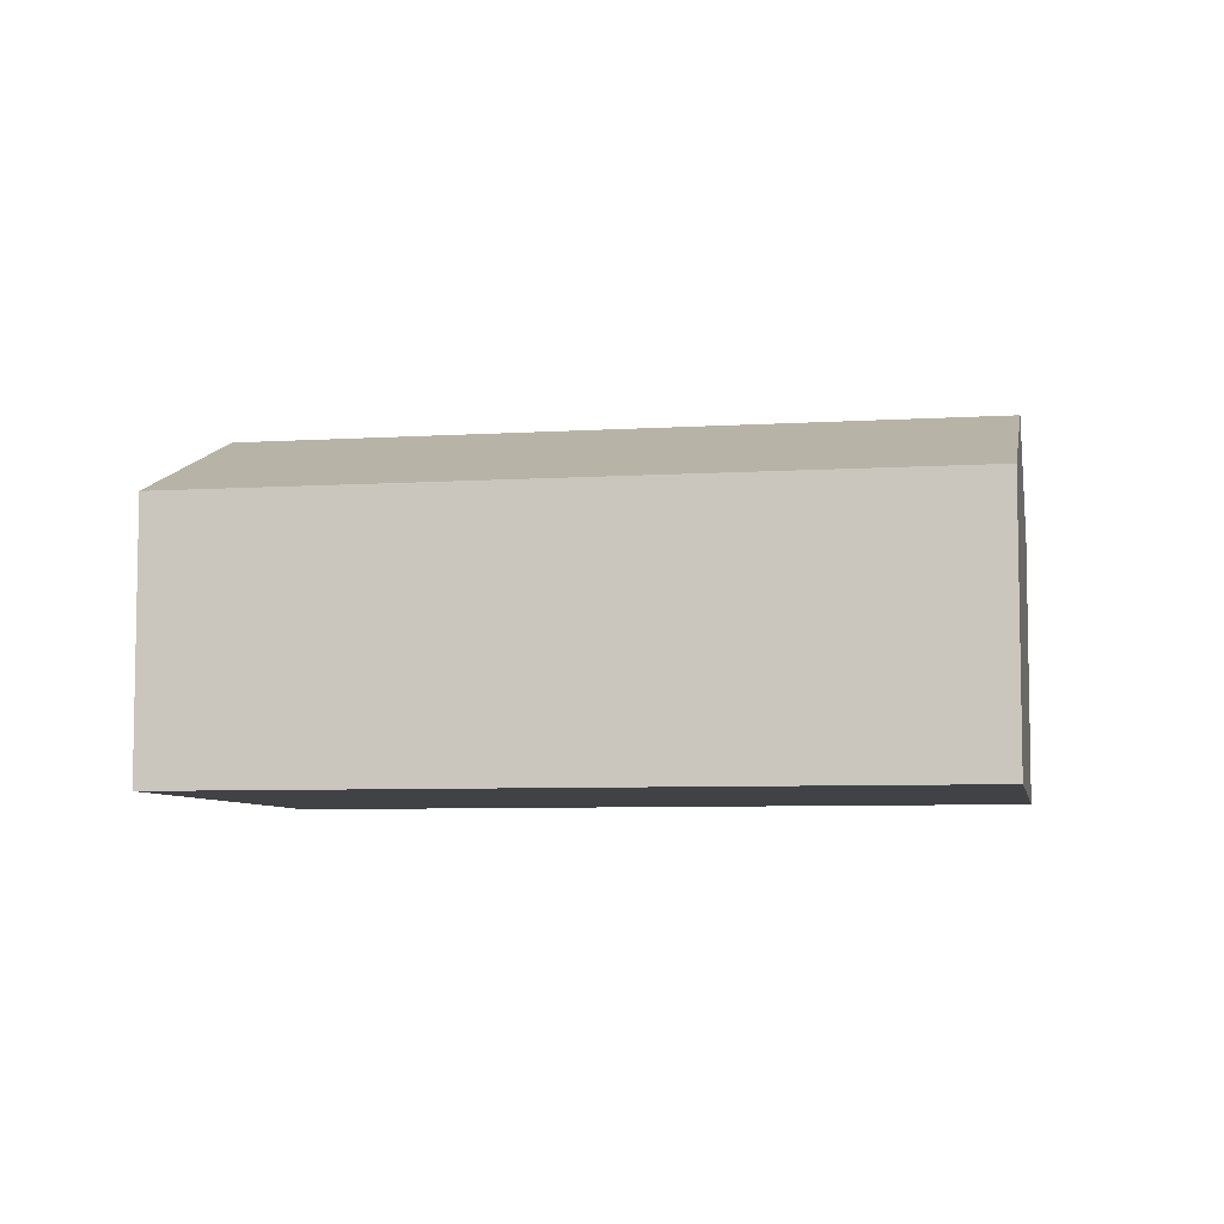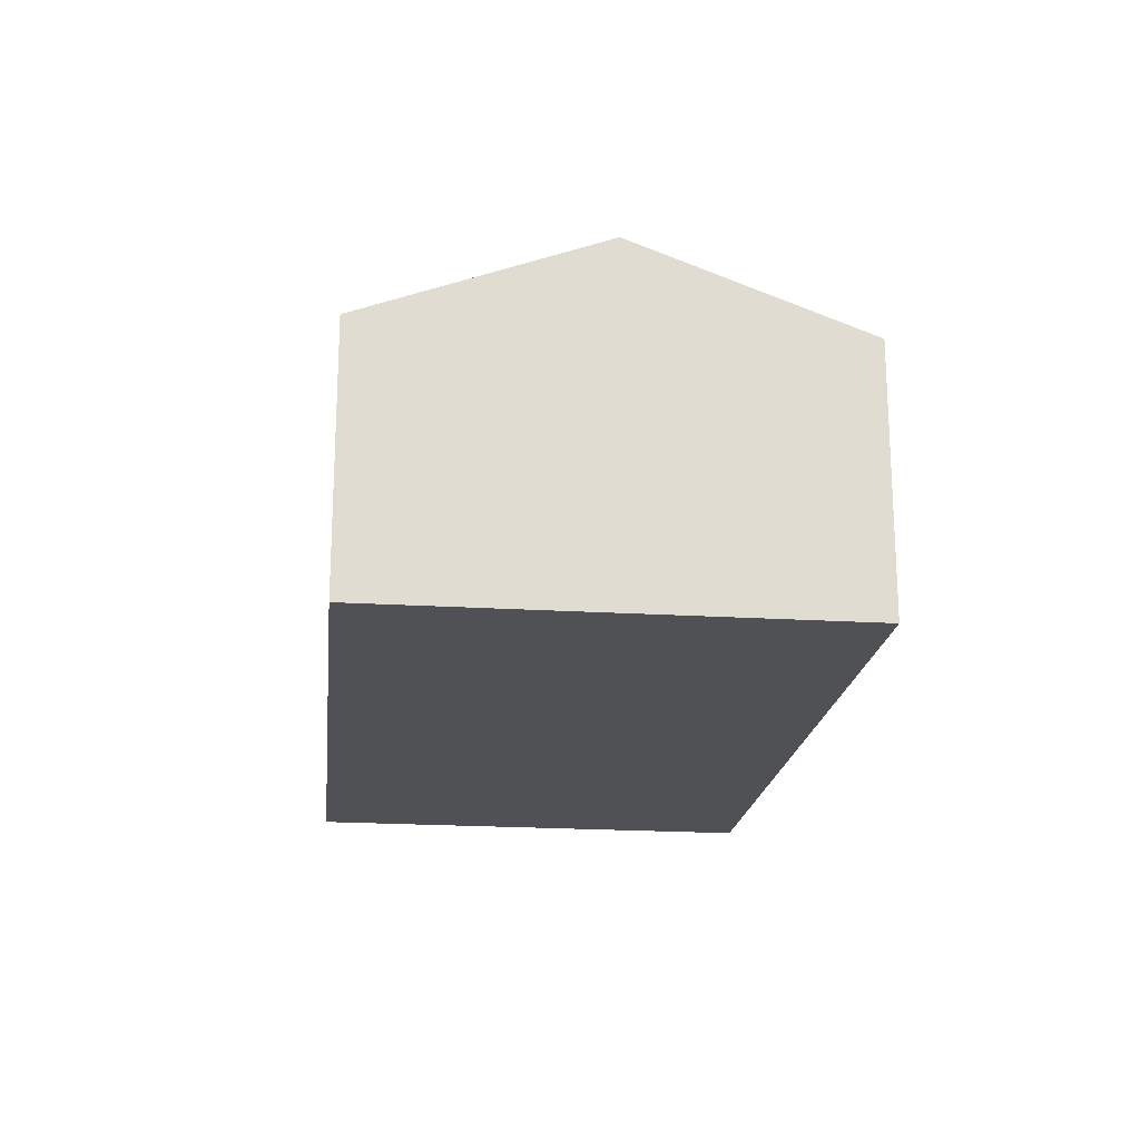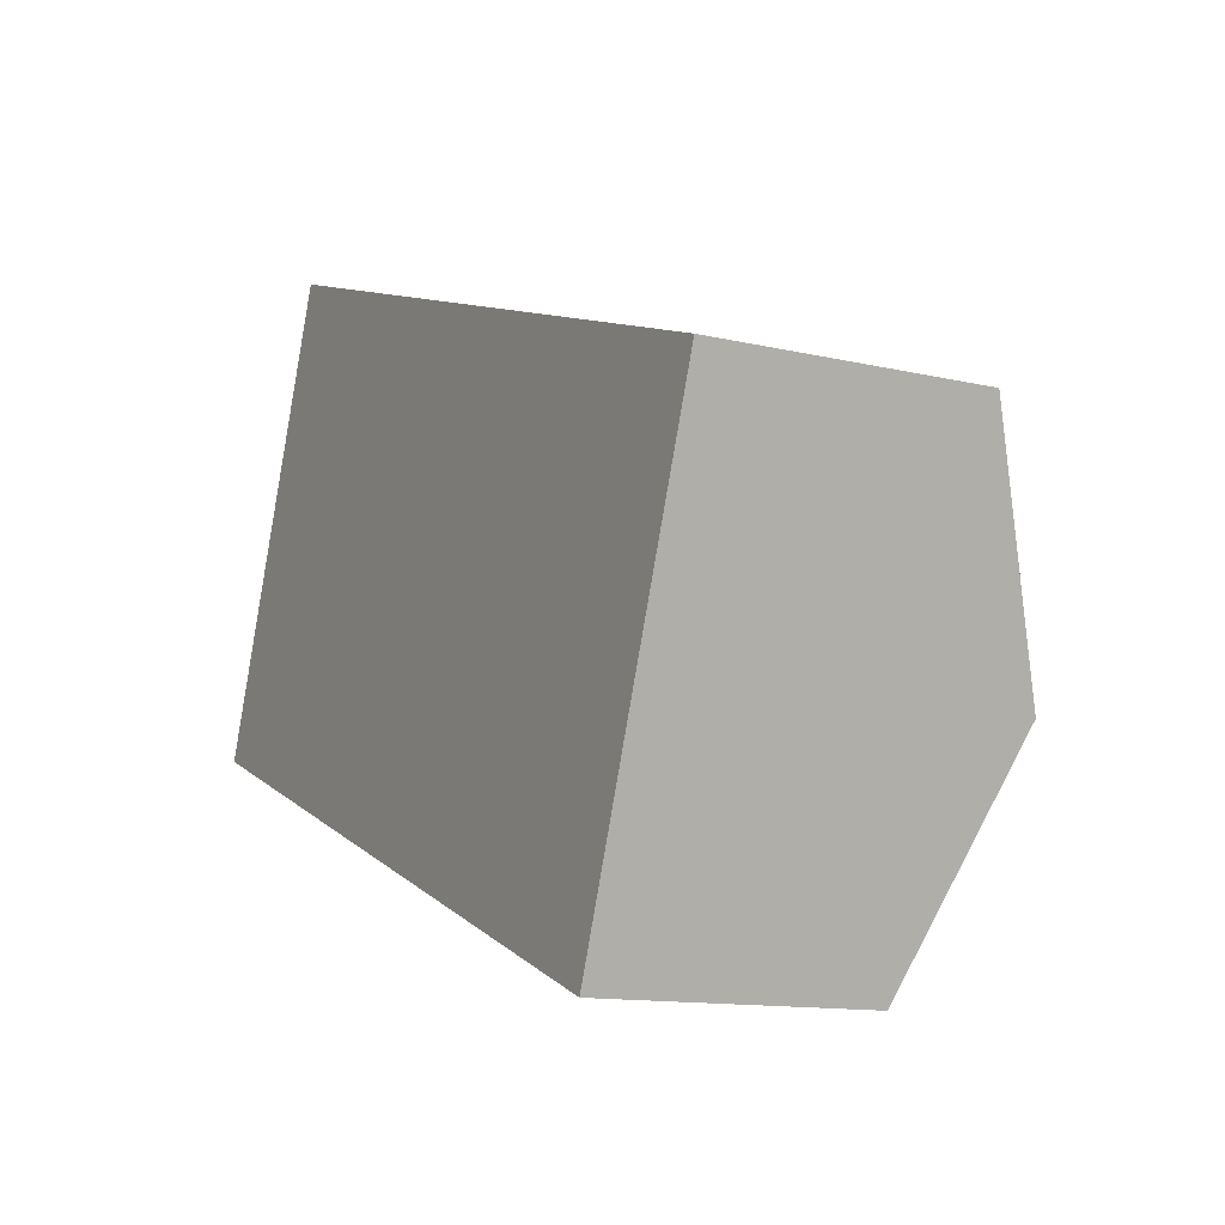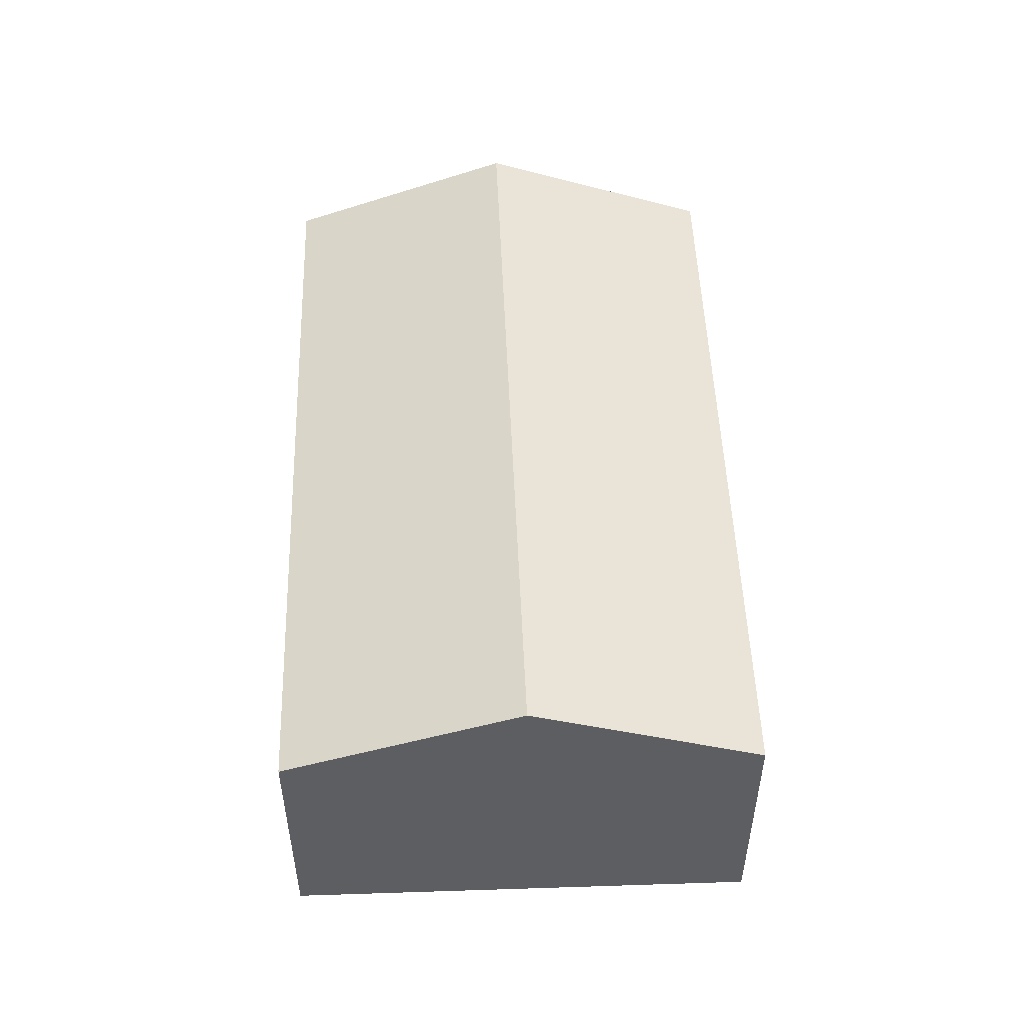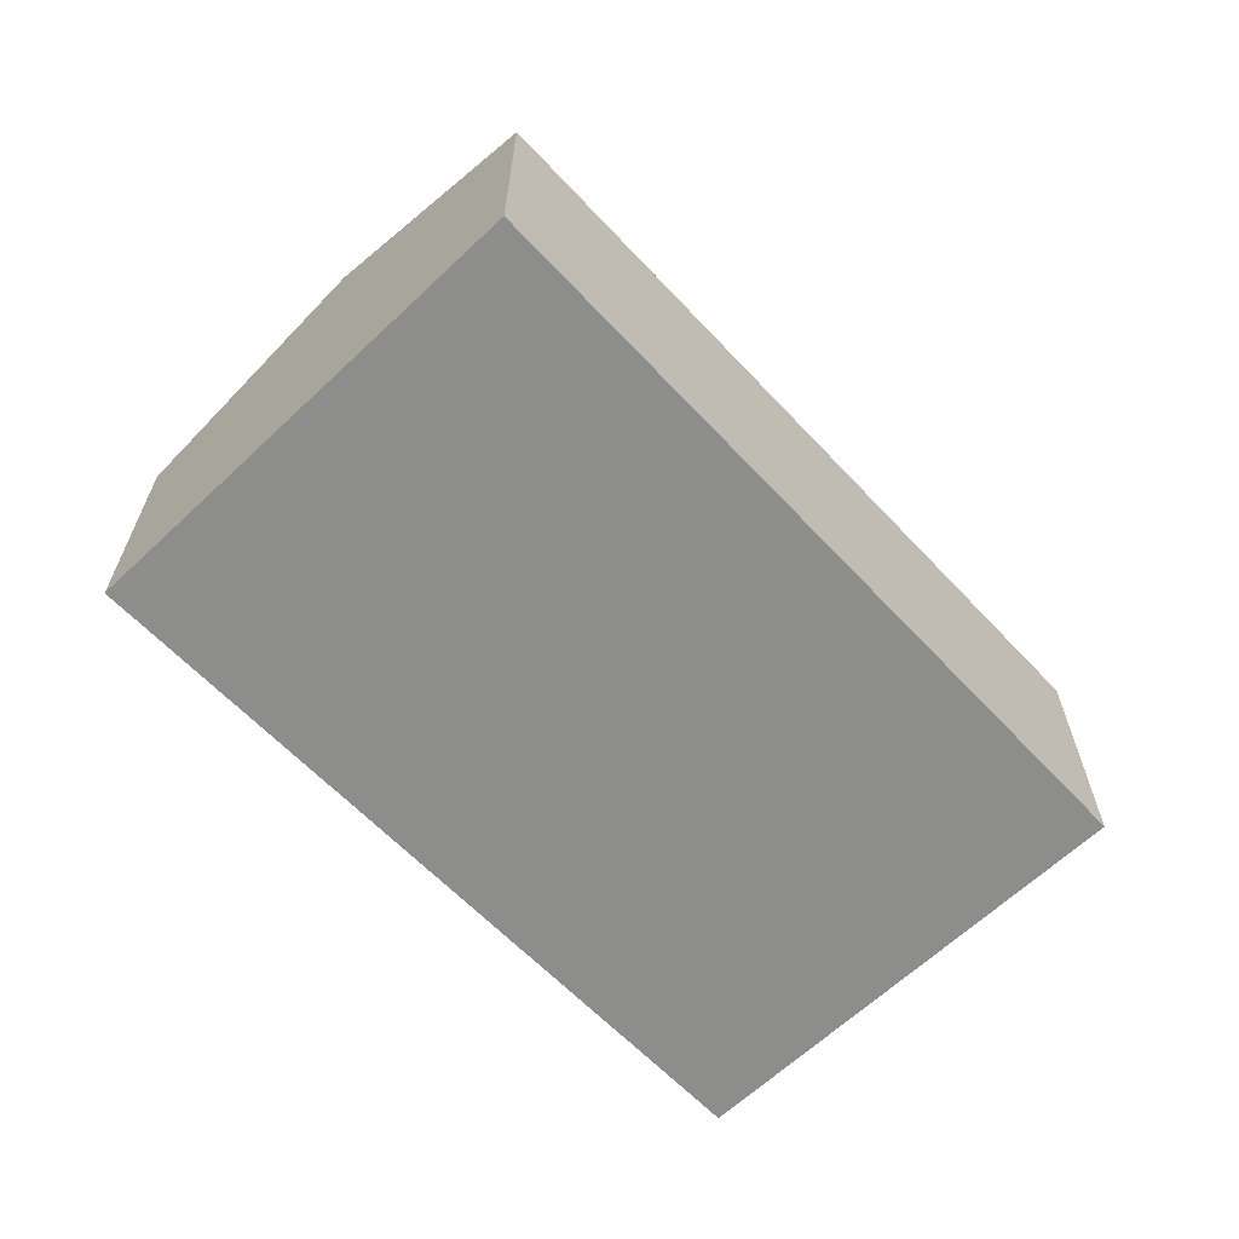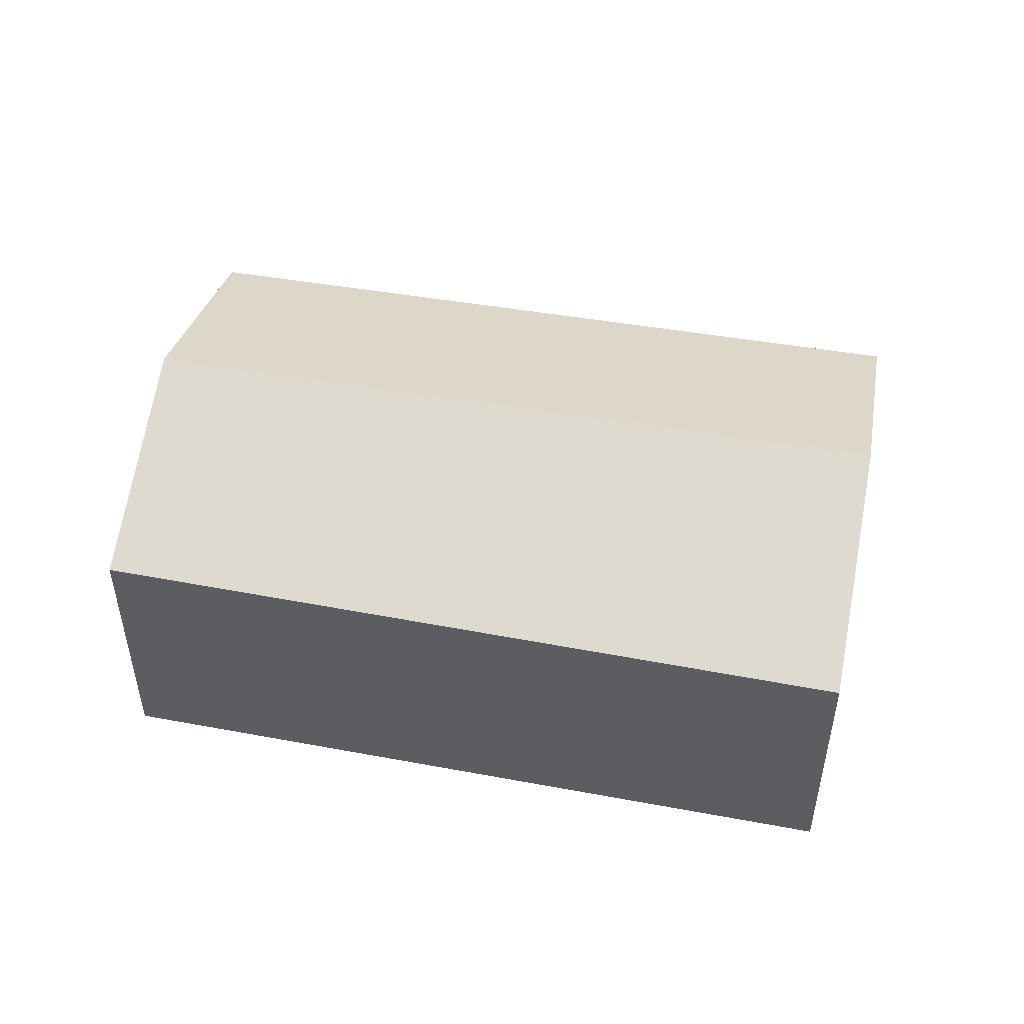
<metadata>
{"format":"obj","ext":"obj","renderer":"f3d","projection":"perspective","resolution":1024,"background":"white","views":[{"elev":-6.6,"azim":-148.5,"up":"+Y"},{"elev":-20.0,"azim":104.1,"up":"+Y"},{"elev":-12.7,"azim":61.4,"up":"+Z"},{"elev":52.2,"azim":108.6,"up":"+Y"},{"elev":-64.5,"azim":154.2,"up":"+Y"},{"elev":49.6,"azim":31.7,"up":"+Y"}]}
</metadata>
<code>
v  0.906 3.799 2.372
v  9.543 2.832 1.862
v  8.617 3.799 -0.598
v  1.793 2.884 4.693
v  0 2.864 1.754e-16
v  7.723 2.864 -2.974
v  7.723 1.821e-16 -2.974
v  0 0 0
v  0.906 -1.452e-16 2.372
v  1.793 -2.874e-16 4.693
v  9.543 -1.14e-16 1.862
v  8.617 3.662e-17 -0.598
g defaultobject
f 1 2 3
f 2 1 4
f 5 3 6
f 3 5 1
f 7 5 6
f 5 7 8
f 8 1 5
f 1 8 4
f 4 8 9
f 4 9 10
f 10 2 4
f 2 10 11
f 3 7 6
f 7 3 2
f 7 2 12
f 12 2 11
f 12 8 7
f 8 12 9
f 9 12 11
f 9 11 10

</code>
